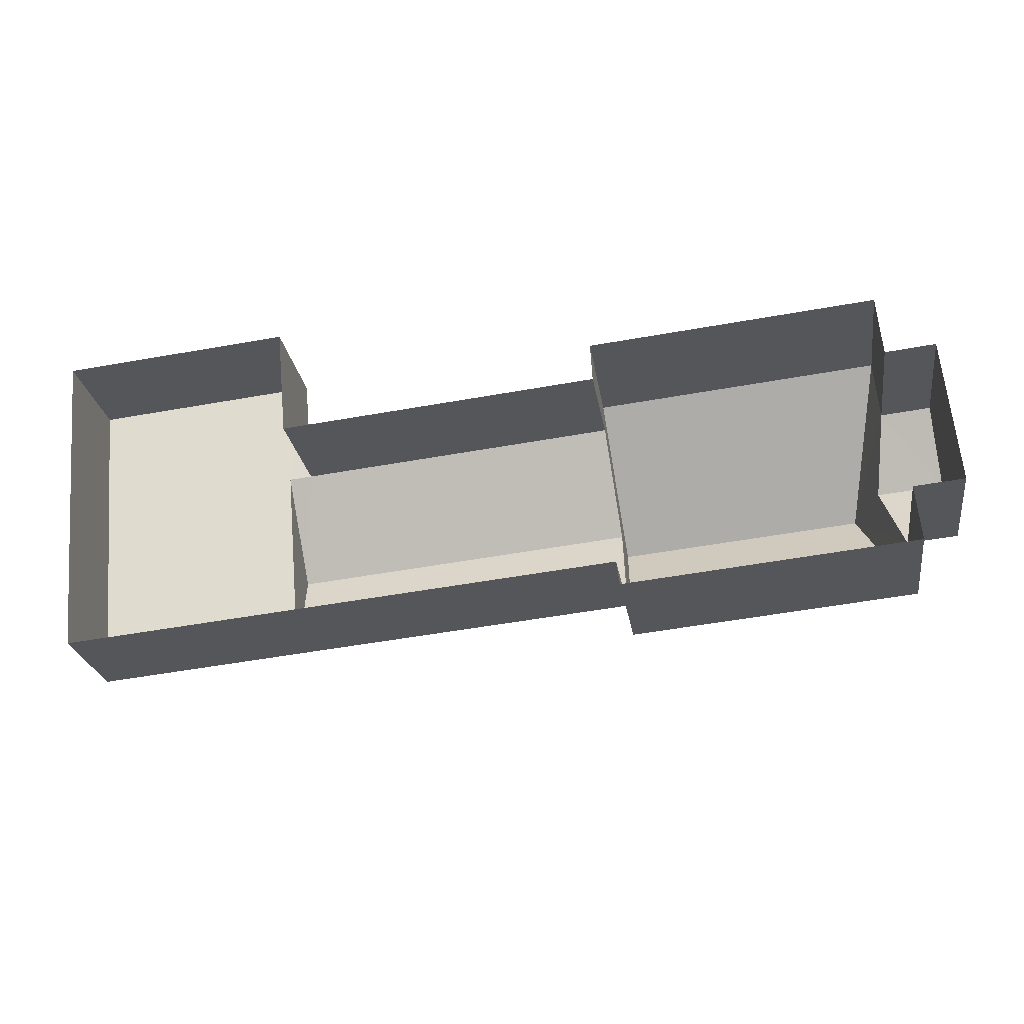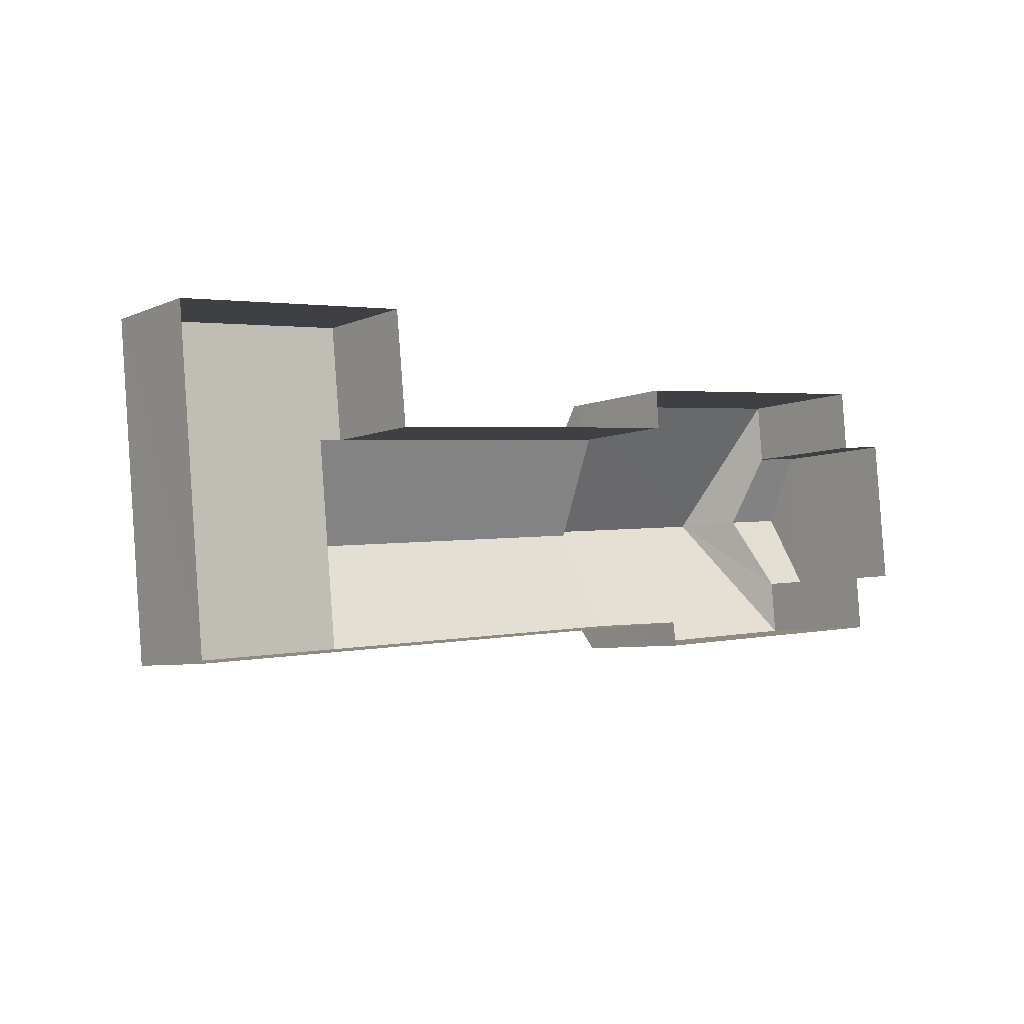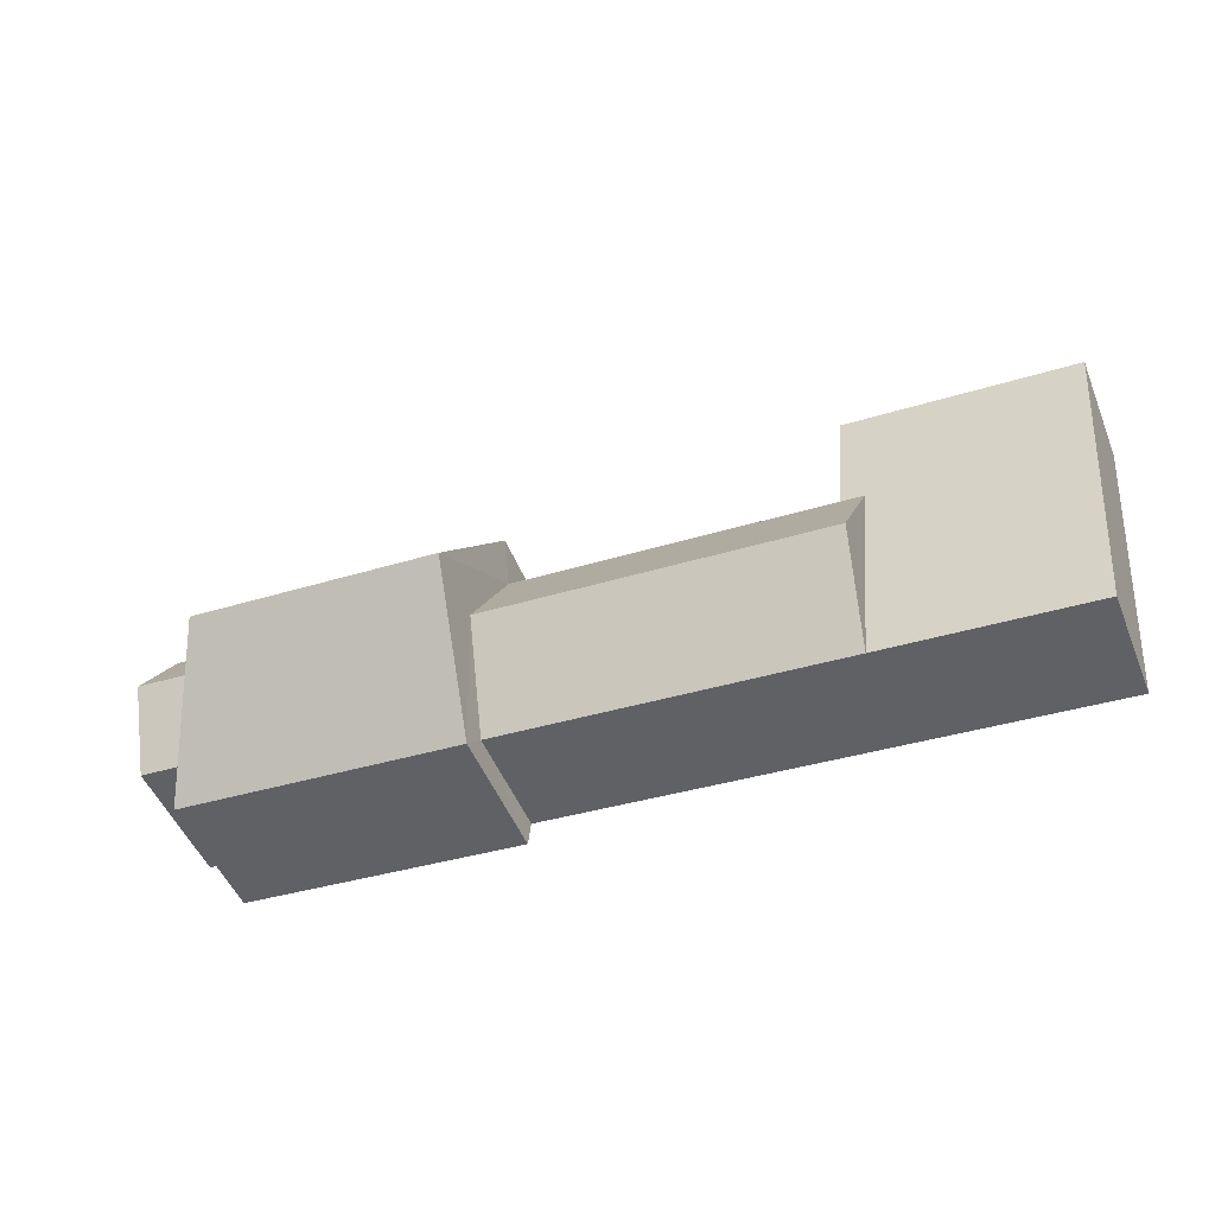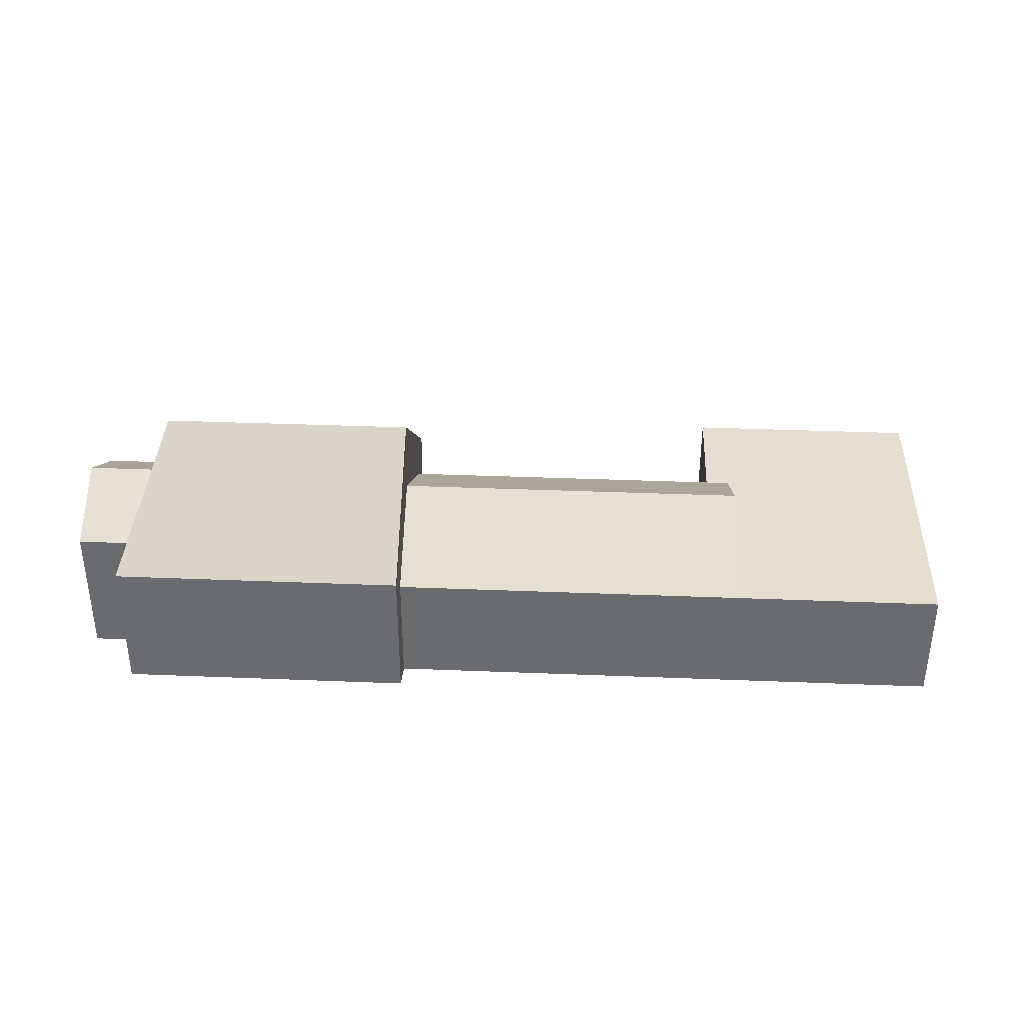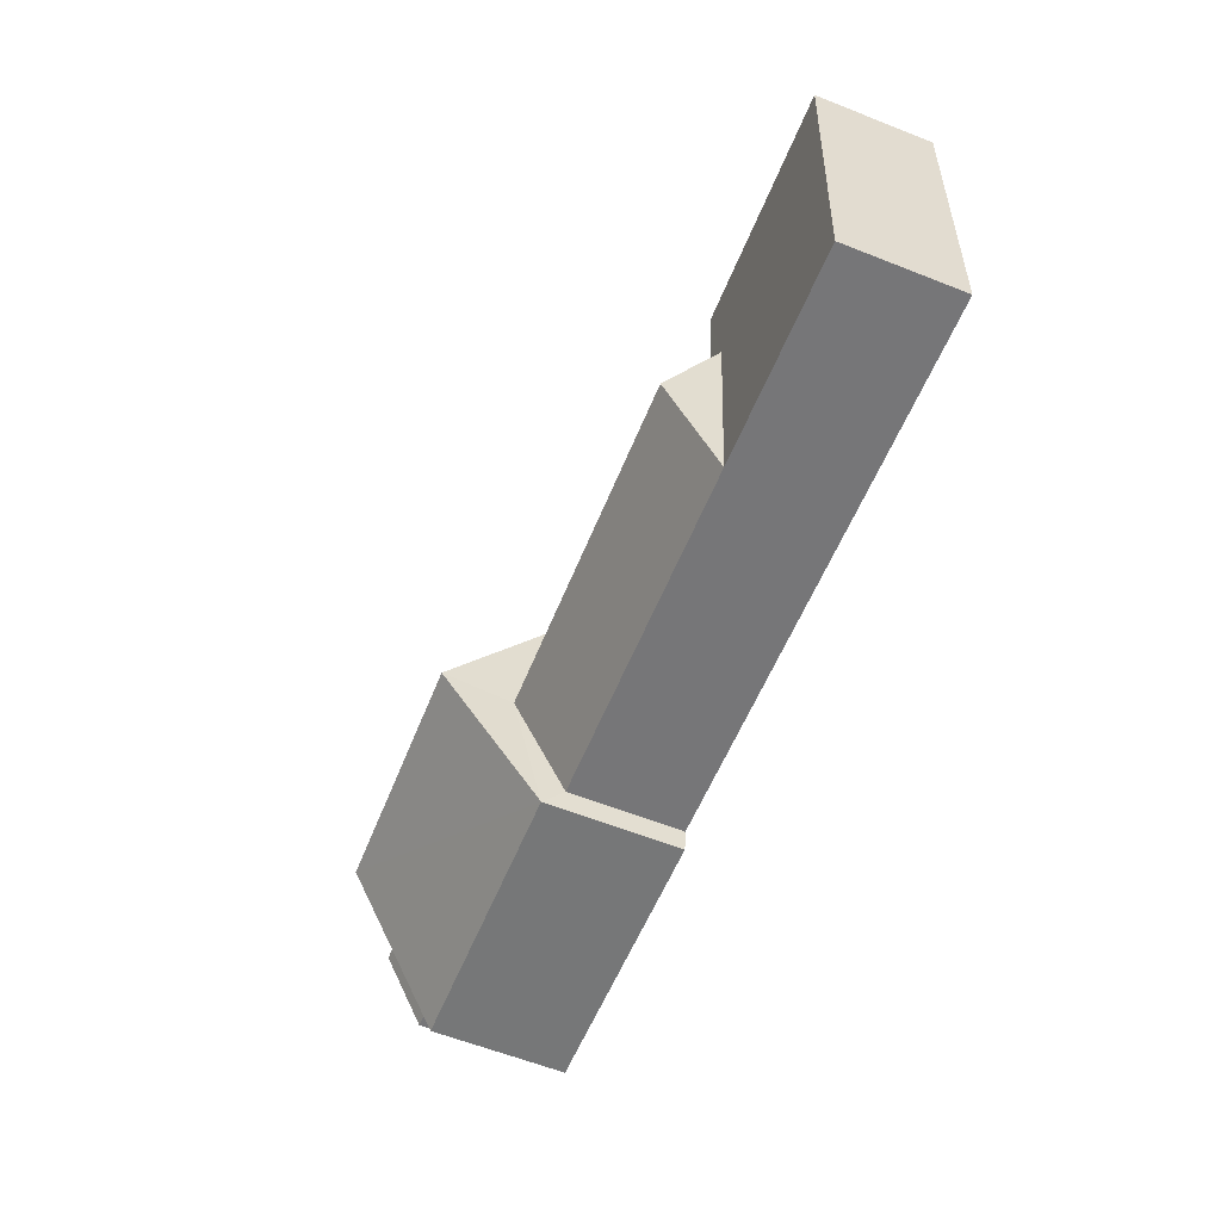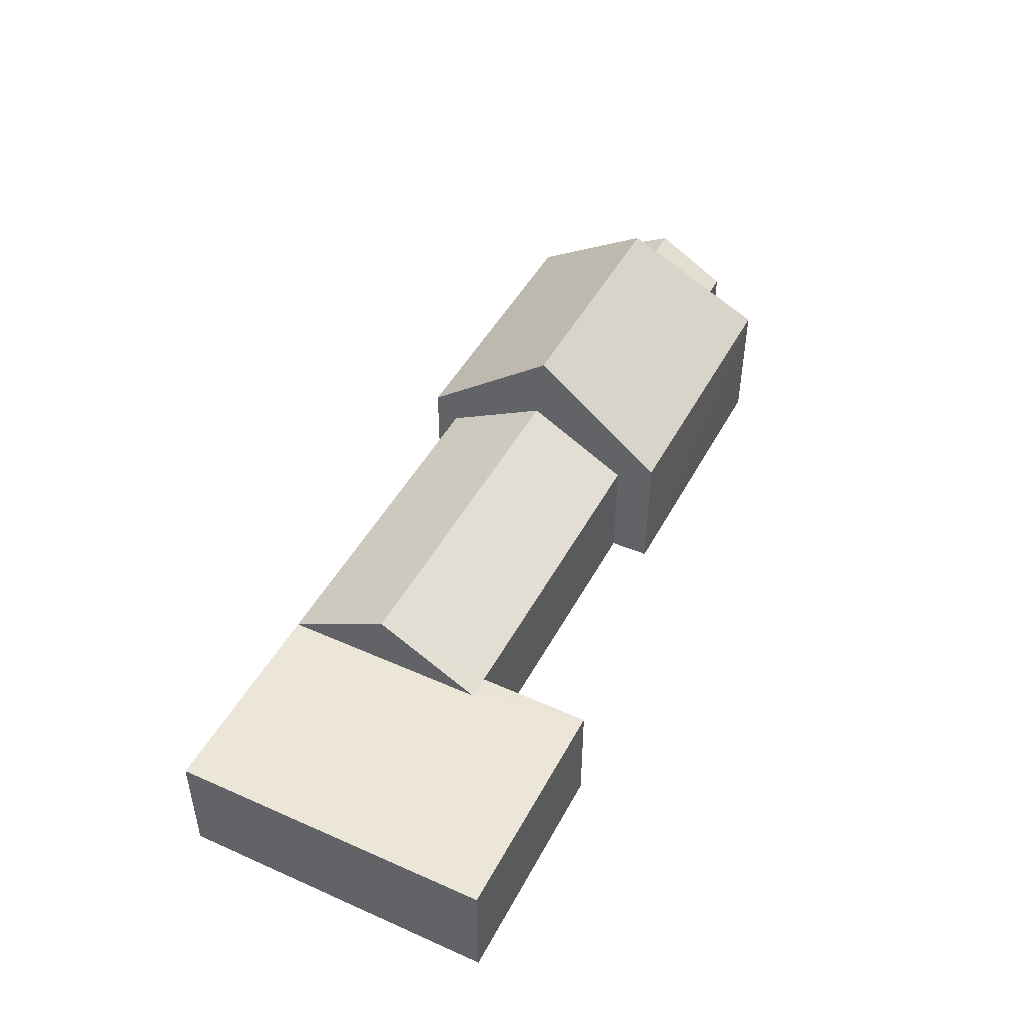
<metadata>
{"format":"obj","ext":"obj","renderer":"f3d","projection":"perspective","resolution":1024,"background":"white","views":[{"elev":-25.4,"azim":-170.7,"up":"+Y"},{"elev":-5.9,"azim":141.9,"up":"+Y"},{"elev":-49.7,"azim":21.8,"up":"+Y"},{"elev":36.3,"azim":-2.2,"up":"+Z"},{"elev":-62.0,"azim":68.3,"up":"+Y"},{"elev":46.4,"azim":111.7,"up":"+Z"}]}
</metadata>
<code>
v -3.154e+05 4.011e+04 4.881
v -3.154e+05 4.011e+04 4.885
v -3.154e+05 4.011e+04 4.885
v -3.154e+05 4.011e+04 4.885
v -3.154e+05 4.01e+04 4.884
v -3.154e+05 4.01e+04 4.884
v -3.154e+05 4.011e+04 4.882
v -3.154e+05 4.011e+04 4.875
v -3.154e+05 4.01e+04 4.877
v -3.154e+05 4.011e+04 4.878
v -3.154e+05 4.01e+04 4.883
v -3.154e+05 4.01e+04 4.88
v -3.154e+05 4.01e+04 4.879
v -3.154e+05 4.01e+04 4.873
v -3.154e+05 4.011e+04 8.671
v -3.154e+05 4.01e+04 8.67
v -3.154e+05 4.011e+04 8.669
v -3.154e+05 4.01e+04 8.666
v -3.154e+05 4.01e+04 8.67
v -3.154e+05 4.01e+04 8.668
v -3.154e+05 4.01e+04 10.77
v -3.154e+05 4.01e+04 9.387
v -3.154e+05 4.01e+04 9.387
v -3.154e+05 4.01e+04 10.77
v -3.154e+05 4.01e+04 12.91
v -3.154e+05 4.01e+04 12.91
v -3.154e+05 4.011e+04 9.385
v -3.154e+05 4.011e+04 9.388
v -3.154e+05 4.011e+04 9.388
v -3.154e+05 4.011e+04 9.389
v -3.154e+05 4.01e+04 9.383
v -3.154e+05 4.01e+04 9.386
v -3.154e+05 4.01e+04 10.55
v -3.154e+05 4.01e+04 8.673
v -3.154e+05 4.01e+04 10.54
v -3.154e+05 4.011e+04 8.674
f 1 2 3
f 4 2 5
f 6 4 5
f 3 7 1
f 8 9 10
f 11 5 12
f 11 12 13
f 14 9 8
f 12 1 9
f 12 9 14
f 2 1 5
f 5 1 12
f 15 16 17
f 17 16 18
f 15 19 16
f 18 16 20
f 21 22 23
f 24 21 23
f 25 26 27
f 28 25 27
f 29 30 21
f 24 29 21
f 31 25 32
f 31 26 25
f 32 25 23
f 23 25 24
f 24 25 29
f 25 28 29
f 33 34 20
f 35 33 20
f 33 35 19
f 33 19 36
f 35 16 19
f 32 11 13
f 31 32 13
f 30 2 4
f 30 29 2
f 34 12 20
f 20 14 18
f 20 12 14
f 23 5 11
f 32 23 11
f 5 23 22
f 6 5 22
f 4 6 30
f 30 22 21
f 30 6 22
f 9 1 36
f 19 9 36
f 2 29 28
f 3 2 28
f 28 7 3
f 28 27 7
f 9 19 15
f 10 9 15
f 17 14 8
f 17 18 14
f 15 8 10
f 15 17 8
f 35 20 16
f 34 13 12
f 1 7 36
f 26 33 36
f 31 34 33
f 31 13 34
f 36 7 27
f 26 31 33
f 26 36 27

</code>
